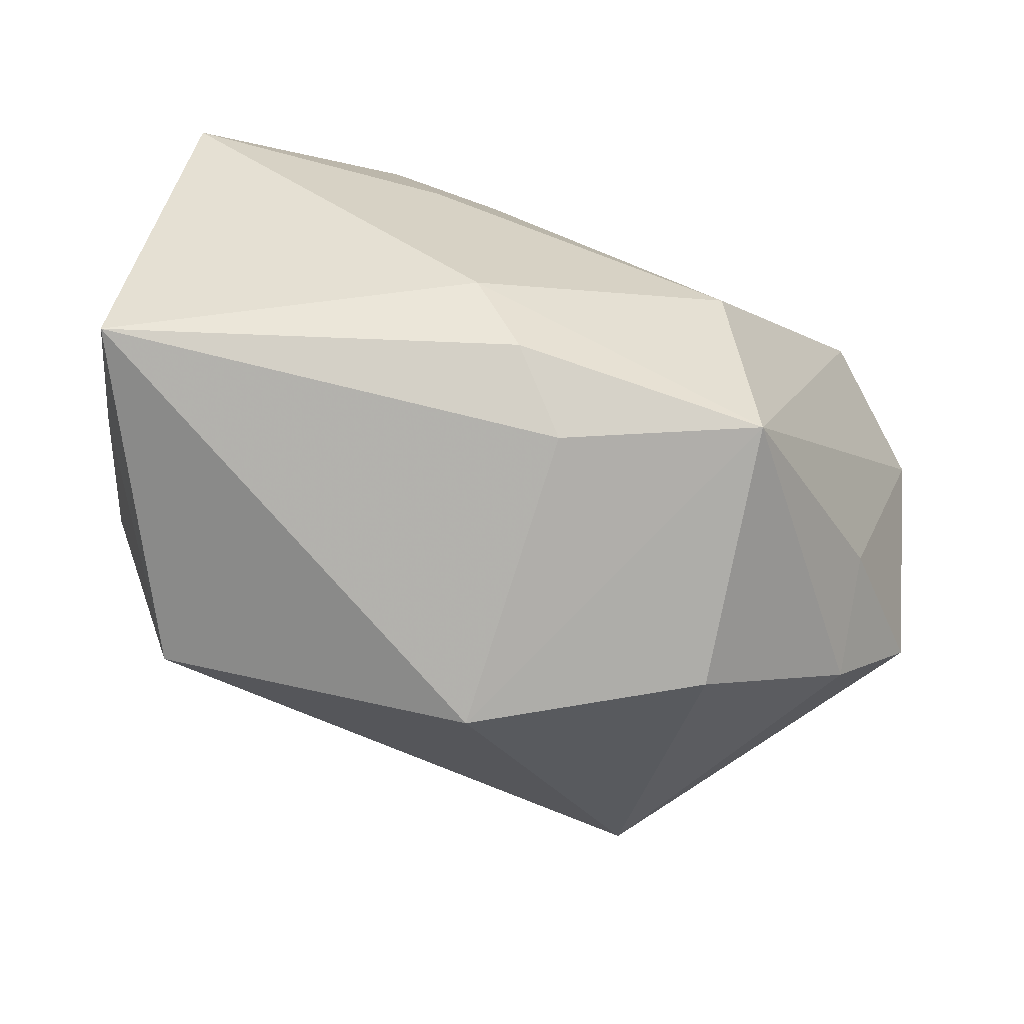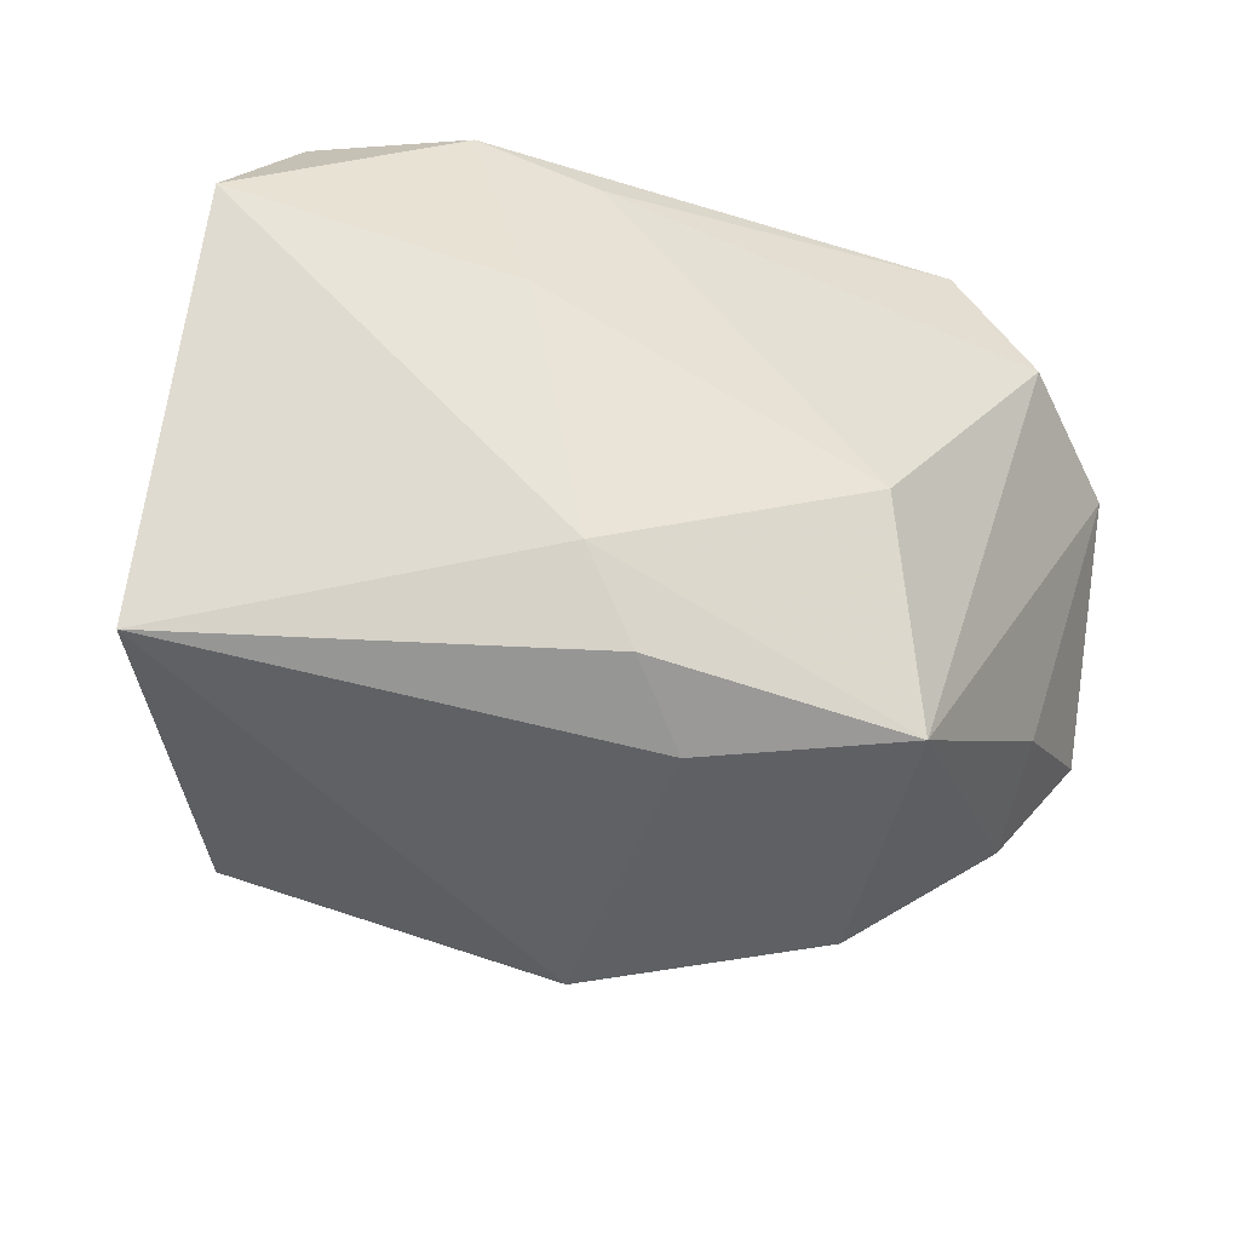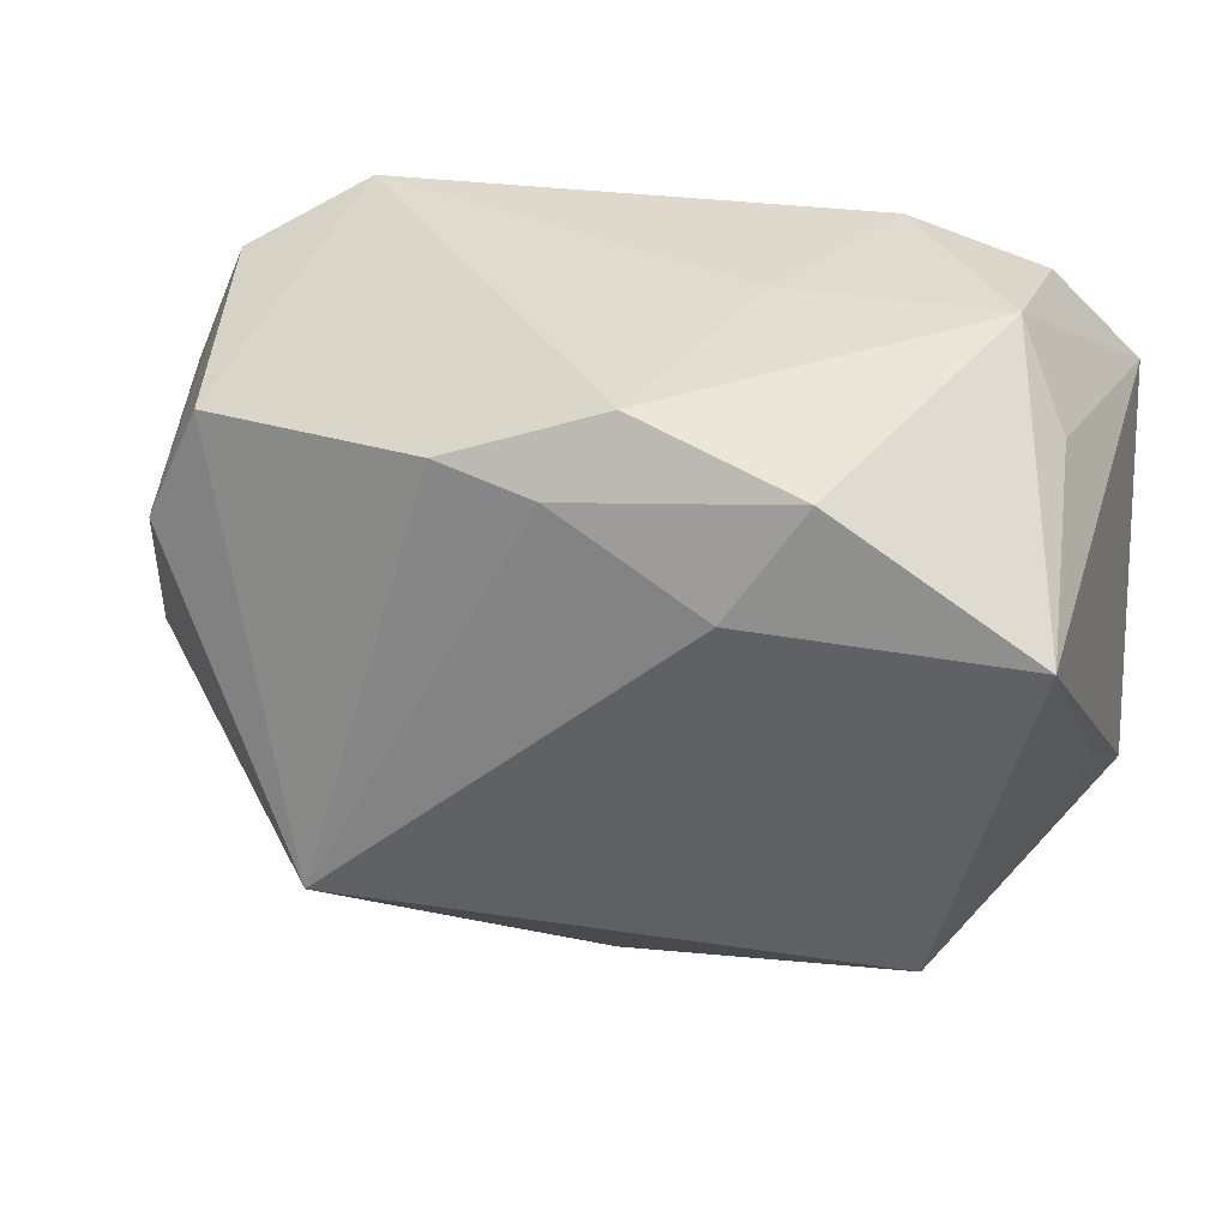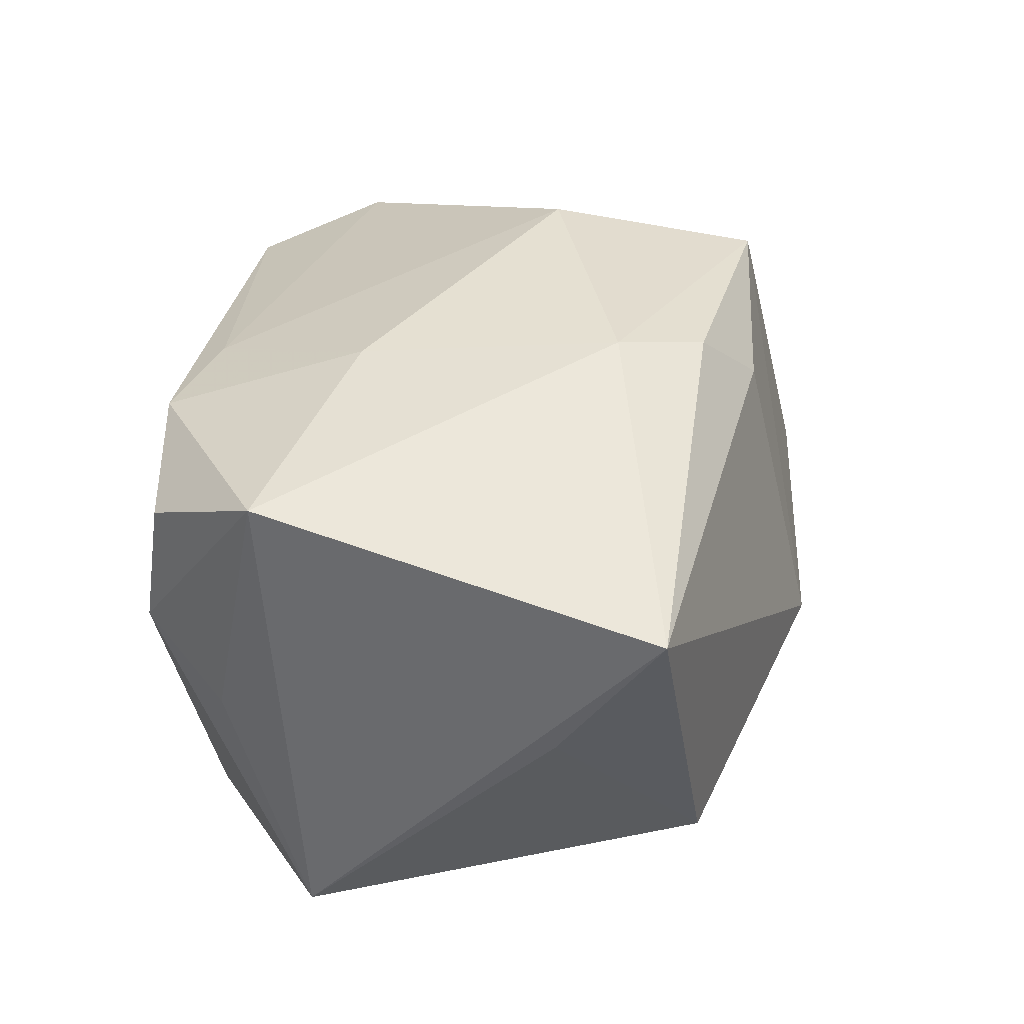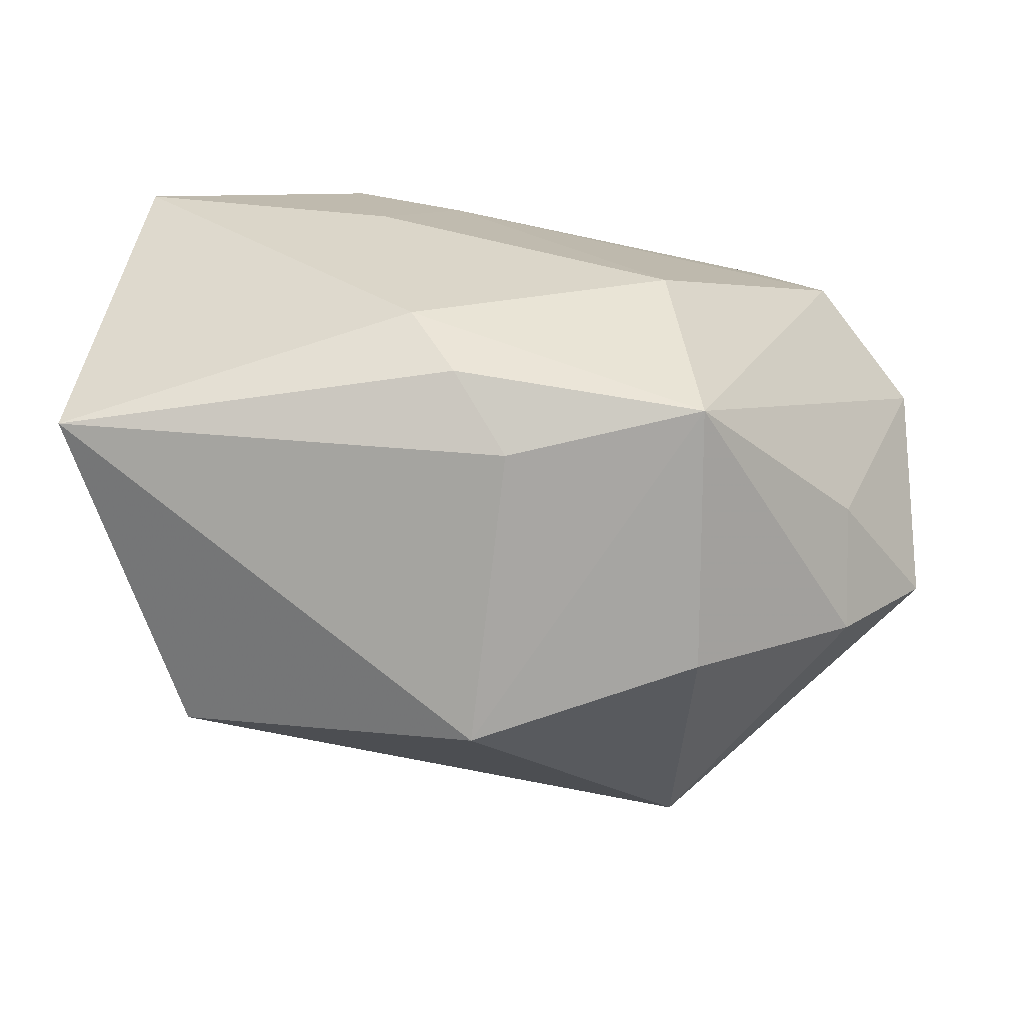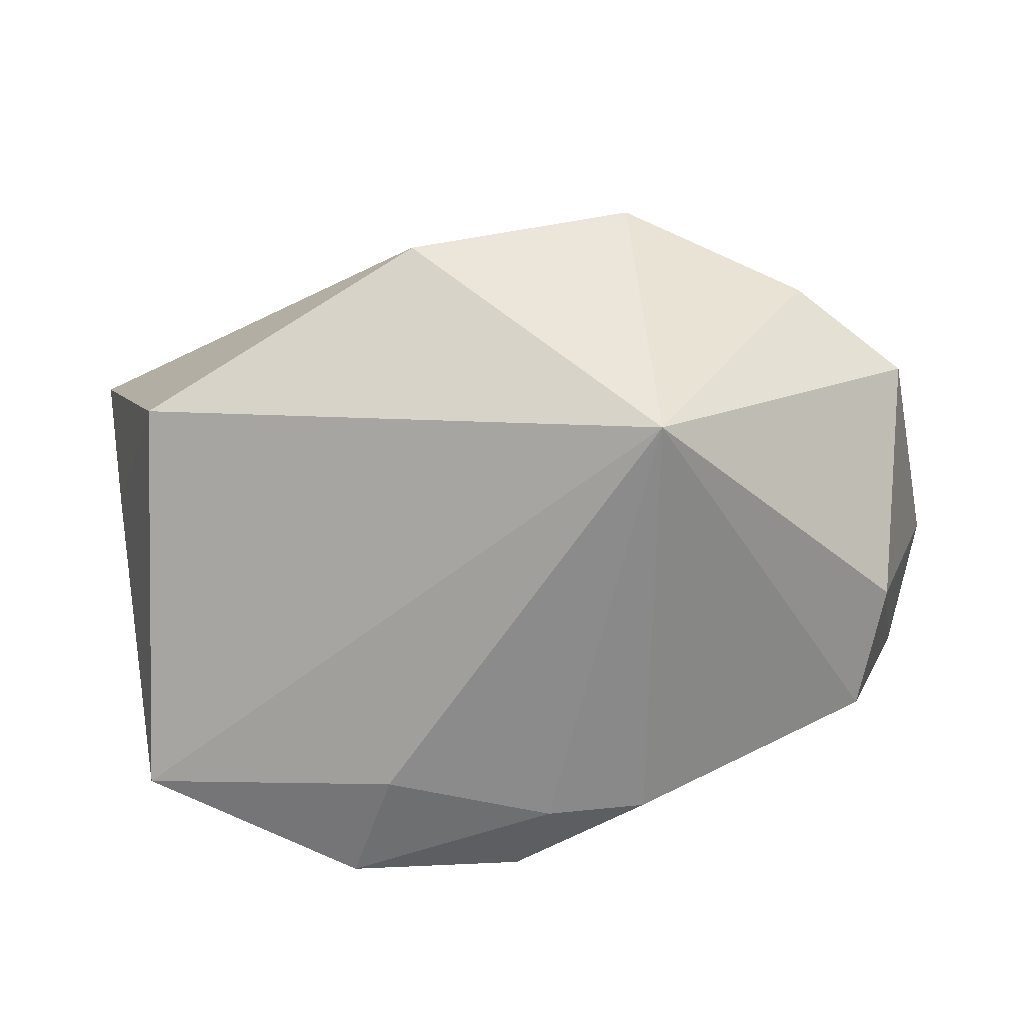
<metadata>
{"format":"obj","ext":"obj","renderer":"f3d","projection":"perspective","resolution":1024,"background":"white","views":[{"elev":-63.8,"azim":-11.8,"up":"+Y"},{"elev":-31.8,"azim":-12.9,"up":"+Y"},{"elev":33.8,"azim":-160.4,"up":"+Y"},{"elev":37.5,"azim":-83.0,"up":"+Z"},{"elev":29.9,"azim":1.9,"up":"+Z"},{"elev":-72.2,"azim":13.1,"up":"+Z"}]}
</metadata>
<code>
v 0.009303 0.02232 -0.02263
v -0.02787 0.0246 0.01829
v -0.006556 -0.01345 0.02499
v 0.03449 -0.0142 0.005457
v -0.01352 0.0139 -0.02455
v -0.0004964 -0.03255 -0.008986
v 0.03633 0.00849 -0.01713
v 0.02829 0.02713 0.01151
v -0.03751 -0.01132 0.003809
v 0.002438 -0.02588 0.01697
v -0.01944 0.02336 -0.02119
v -0.03704 0.01107 -0.01823
v -0.01084 0.009237 0.02502
v 0.03758 0.02219 0.004554
v -0.03294 0.01889 0.001643
v -0.01487 0.02634 0.02067
v 0.01981 -0.0244 0.02096
v 0.03421 0.01602 0.01453
v 0.03146 0.01908 -0.01674
v -0.0349 0.01438 0.02479
v -0.03833 -0.02033 0.01659
v -0.02776 0.02627 0.006758
v 0.04283 0.0105 0.004887
v 0.04255 -0.009707 -0.005991
v -0.02815 -0.02376 -0.01321
v 0.01877 -0.01574 -0.02906
v -0.008838 0.02713 0.002835
v 0.0003859 0.02083 -0.02342
v 0.03461 -0.01926 -0.004519
v -0.00231 -0.02104 0.02286
v 0.01673 -0.005532 0.02502
v -0.004311 0.02375 0.01989
v 0.01998 -0.03 -0.002169
v -0.004201 0.02713 -0.01929
f 26 33 6
f 17 6 33
f 26 12 5
f 2 16 22
f 20 12 21
f 2 22 20
f 20 16 2
f 13 16 20
f 1 19 26
f 34 19 1
f 34 22 27
f 27 22 16
f 8 27 16
f 34 27 8
f 8 19 34
f 14 19 8
f 25 6 21
f 25 12 26
f 26 6 25
f 3 17 31
f 3 20 21
f 31 13 3
f 13 20 3
f 21 6 10
f 6 17 10
f 11 22 34
f 12 22 11
f 11 5 12
f 15 22 12
f 12 20 15
f 15 20 22
f 32 8 16
f 32 13 31
f 32 16 13
f 21 12 9
f 9 25 21
f 12 25 9
f 30 3 21
f 17 3 30
f 21 10 30
f 30 10 17
f 29 17 33
f 29 33 26
f 26 24 29
f 7 19 14
f 26 19 7
f 7 24 26
f 5 11 28
f 26 5 28
f 28 1 26
f 34 1 28
f 28 11 34
f 18 32 31
f 8 32 18
f 14 8 18
f 31 17 18
f 23 7 14
f 24 7 23
f 14 18 23
f 23 18 17
f 4 23 17
f 24 23 4
f 17 29 4
f 4 29 24

</code>
